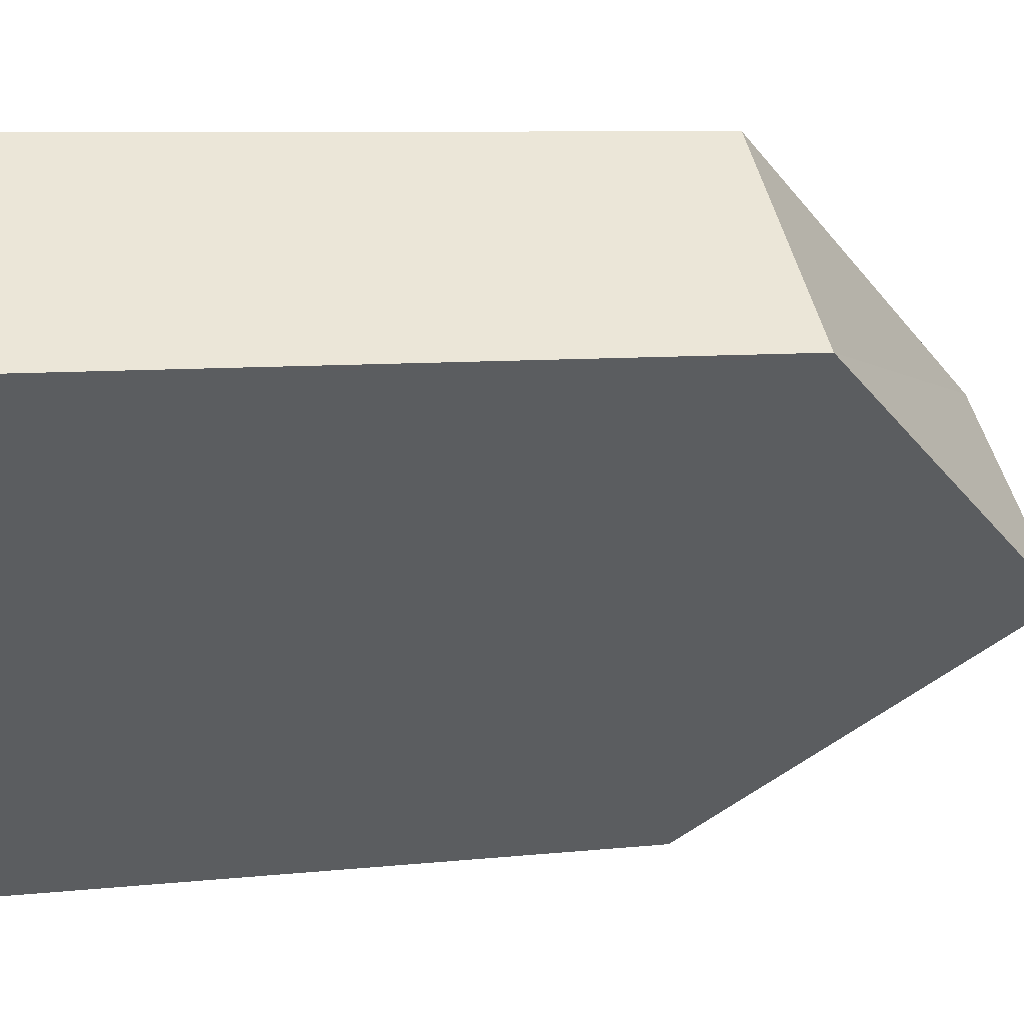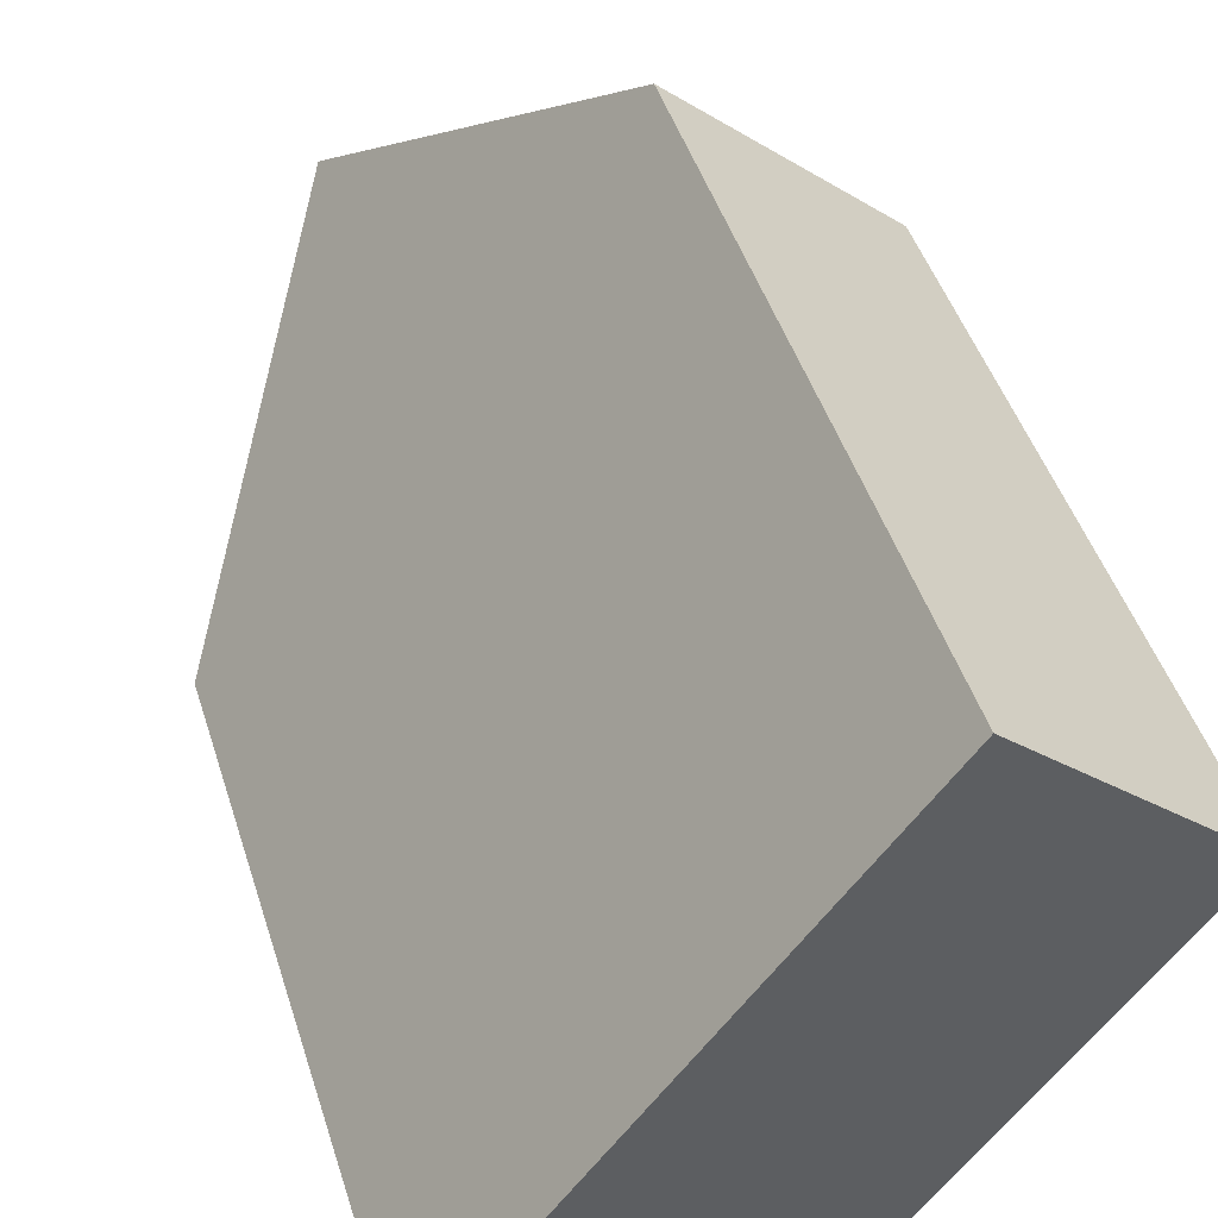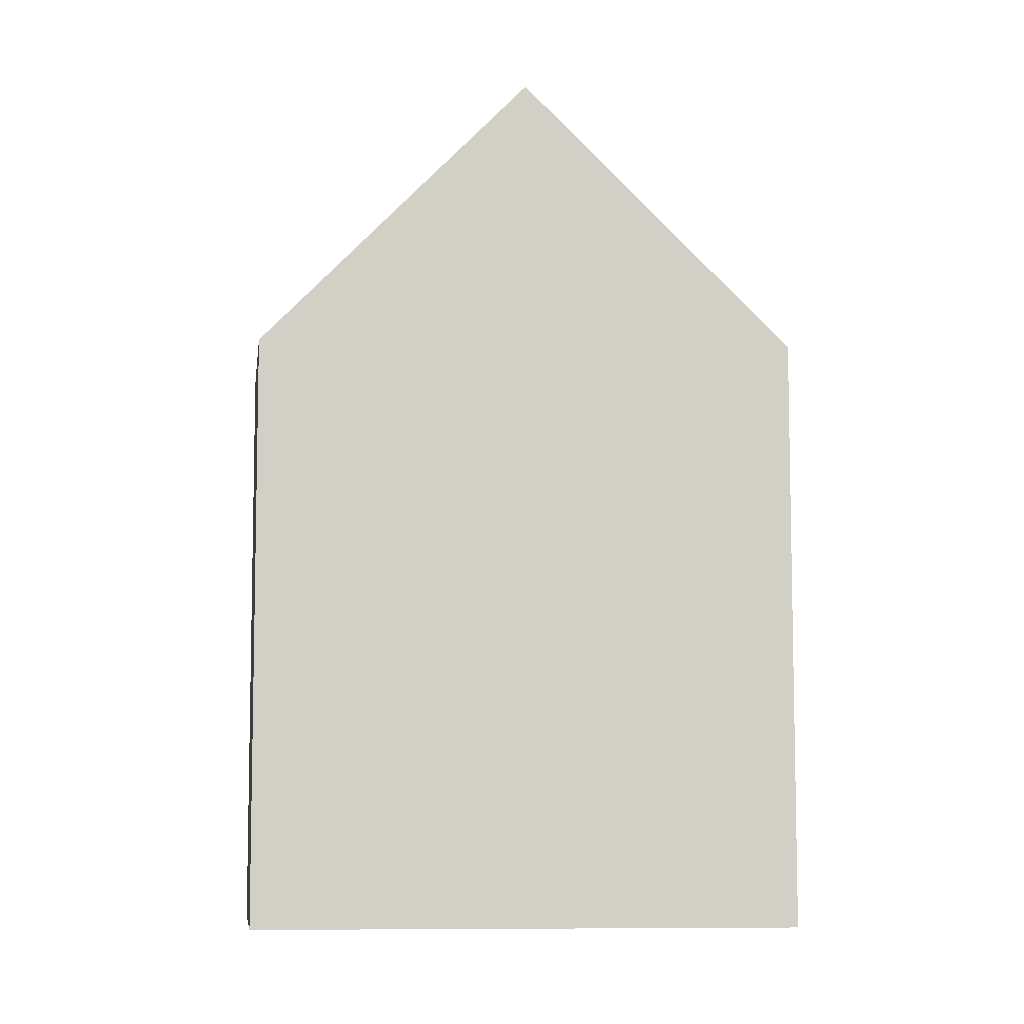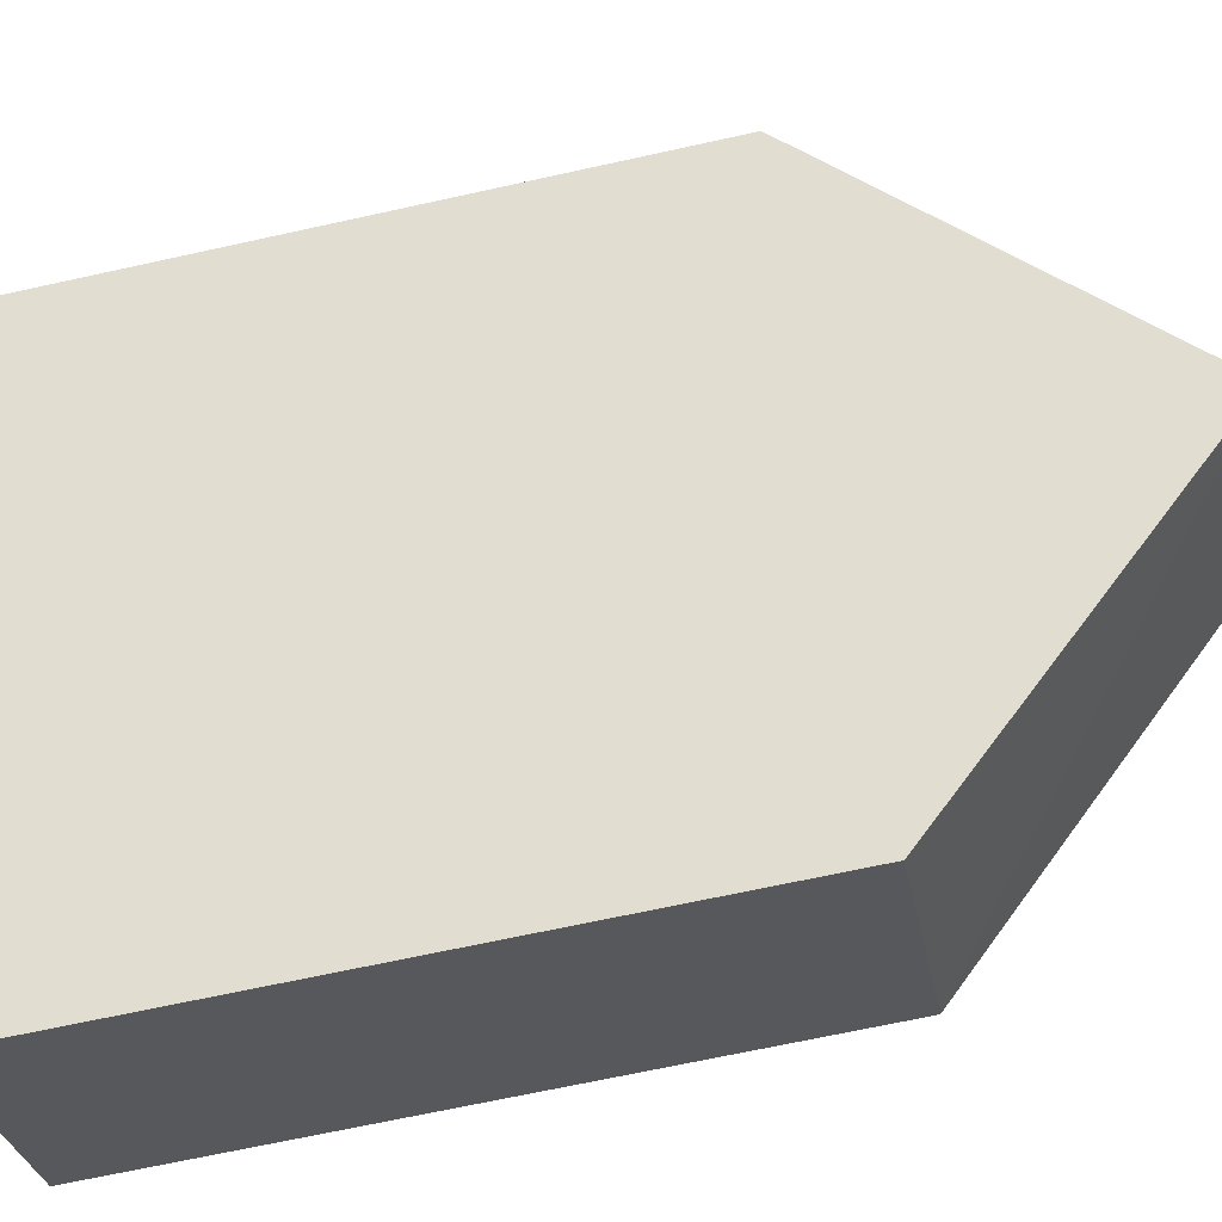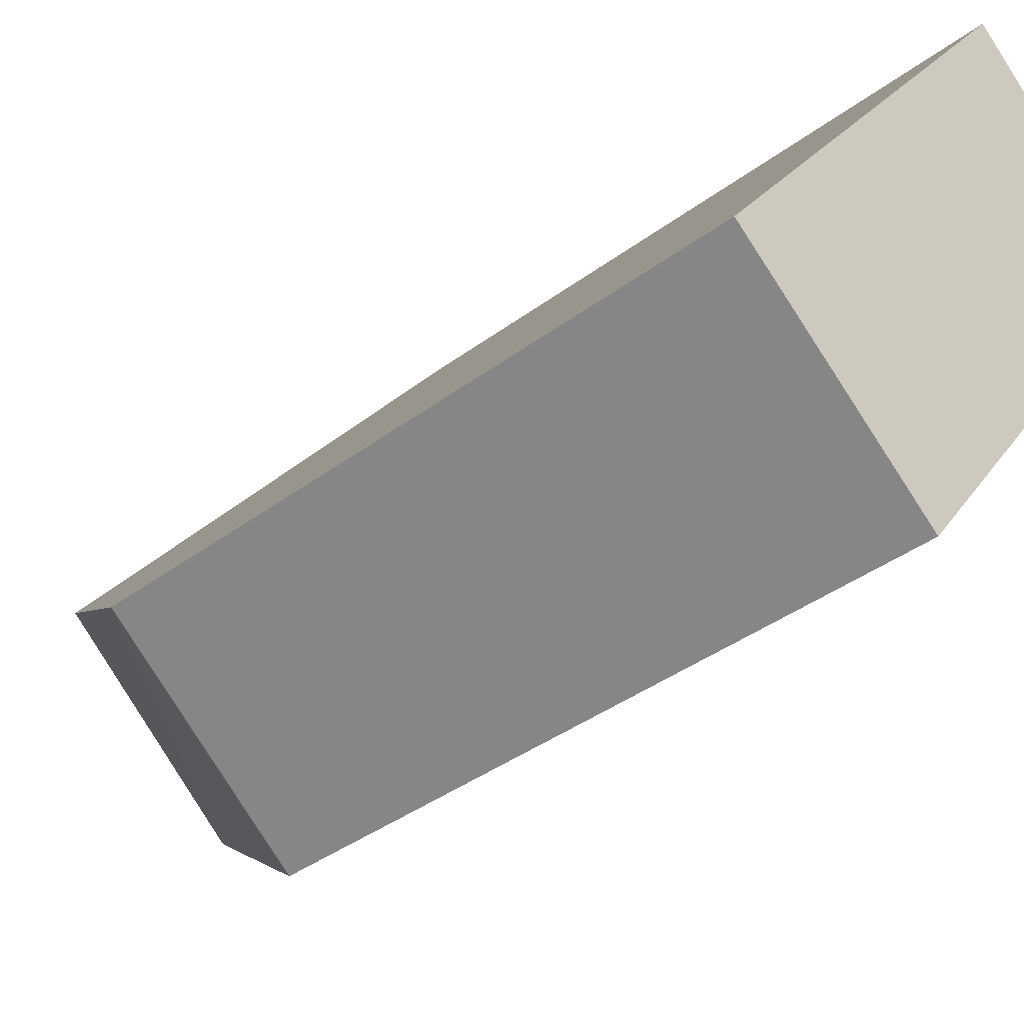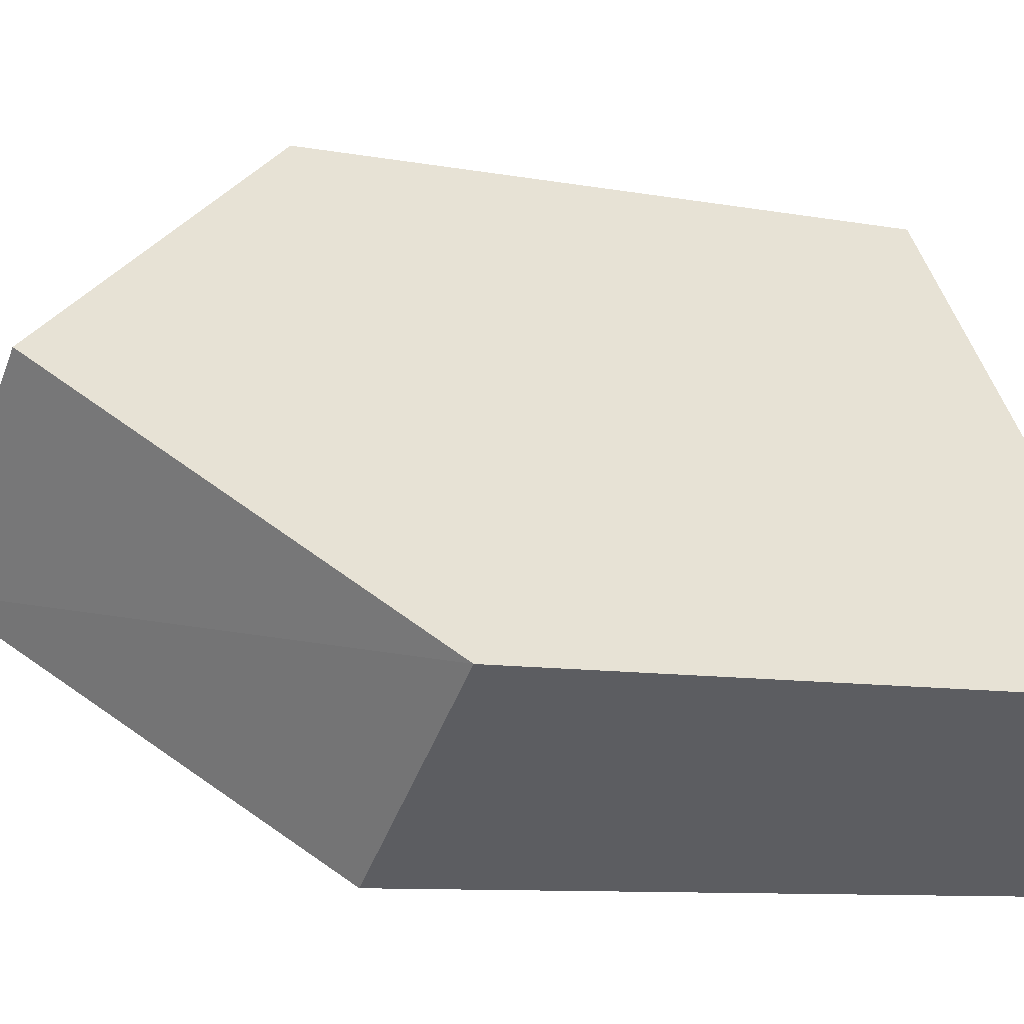
<metadata>
{"format":"obj","ext":"obj","renderer":"f3d","projection":"perspective","resolution":1024,"background":"white","views":[{"elev":7.7,"azim":72.8,"up":"+Z"},{"elev":44.5,"azim":-16.7,"up":"+Z"},{"elev":-7.5,"azim":122.9,"up":"+Y"},{"elev":-67.5,"azim":102.5,"up":"+Z"},{"elev":-38.4,"azim":-46.6,"up":"+Z"},{"elev":-8.9,"azim":-116.8,"up":"+Z"}]}
</metadata>
<code>
v  0 0 0
v  8.996 -3.117e-16 5.09
v  5.852 -4.773e-16 7.794
v  3.271 1.552e-16 -2.535
v  6.134 15.12 1.277
v  0.0002209 10.34 -0.0003268
v  2.926 15.12 3.897
v  3.271 10.34 -2.535
v  8.996 10.34 5.09
v  5.852 10.34 7.794
g defaultobject
f 1 2 3
f 2 1 4
f 5 6 7
f 6 5 8
f 9 7 10
f 7 9 5
f 10 1 3
f 1 10 6
f 6 10 7
f 6 4 1
f 4 6 8
f 8 2 4
f 2 8 9
f 9 8 5
f 2 10 3
f 10 2 9

</code>
